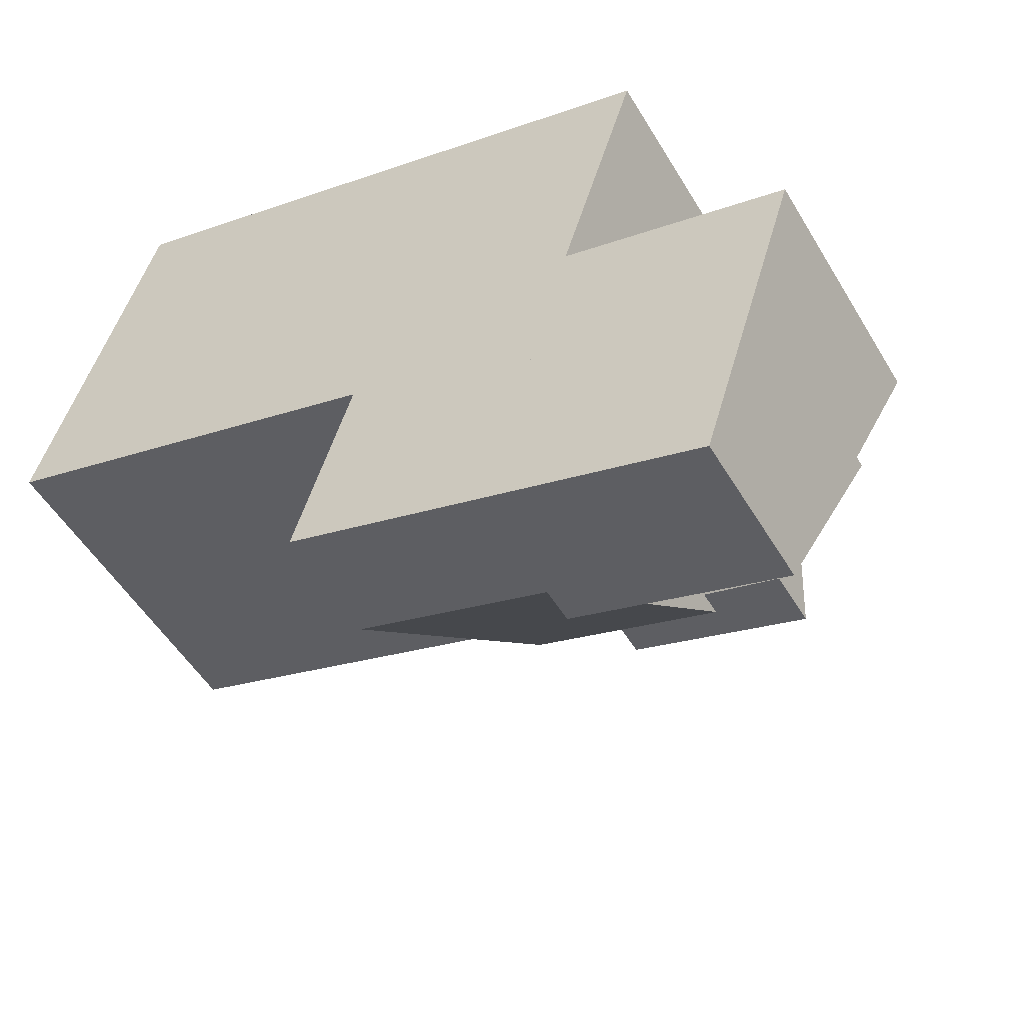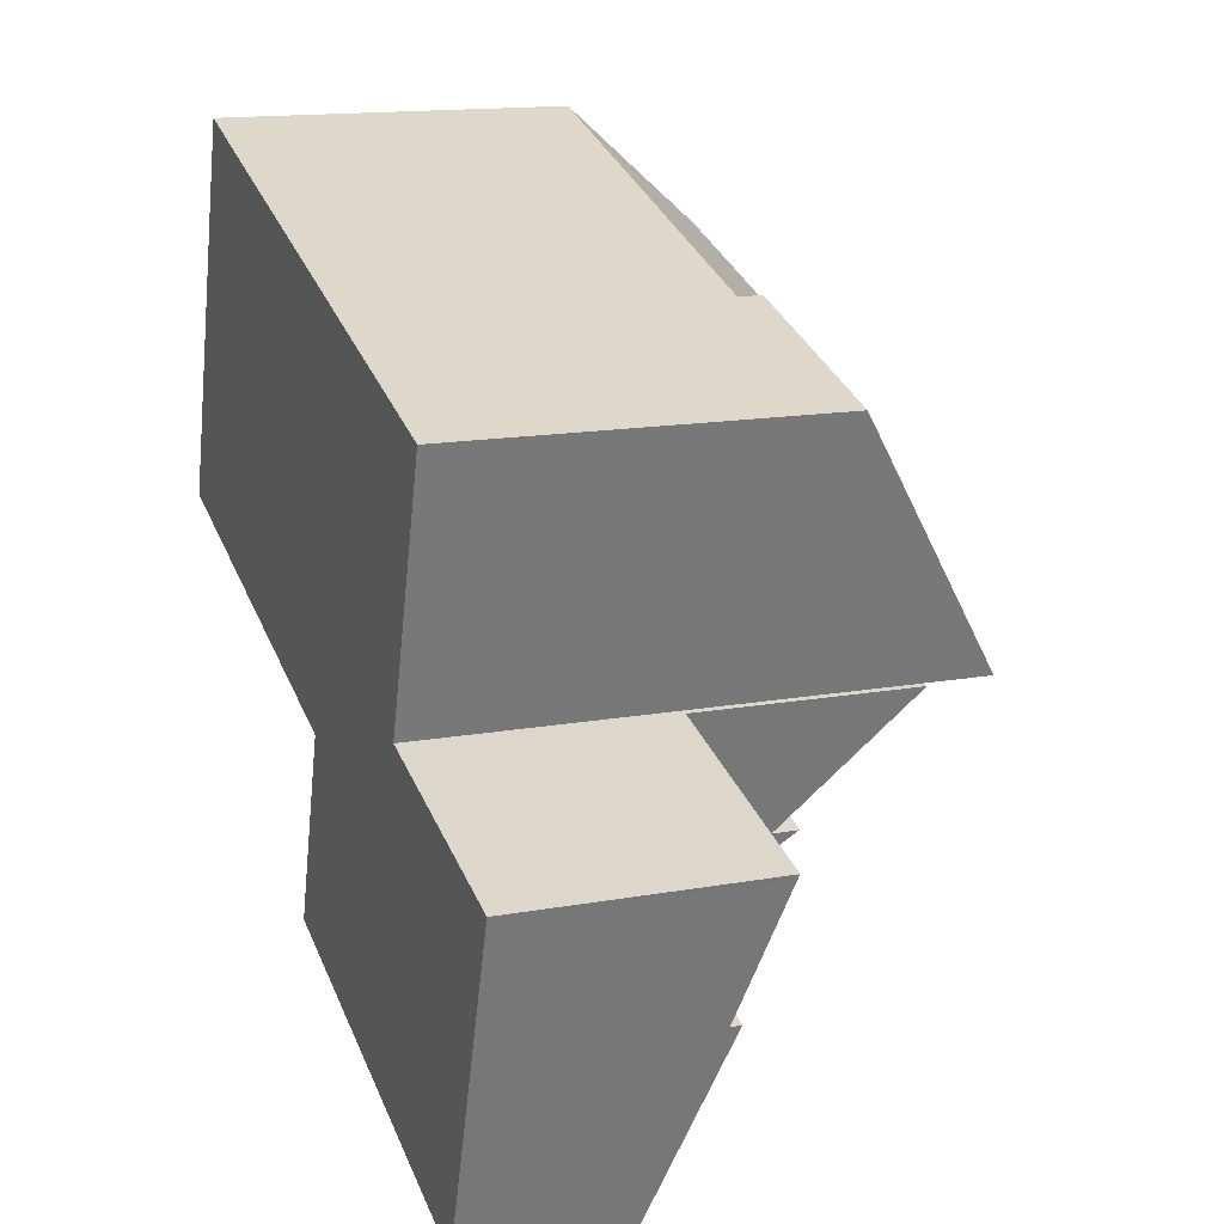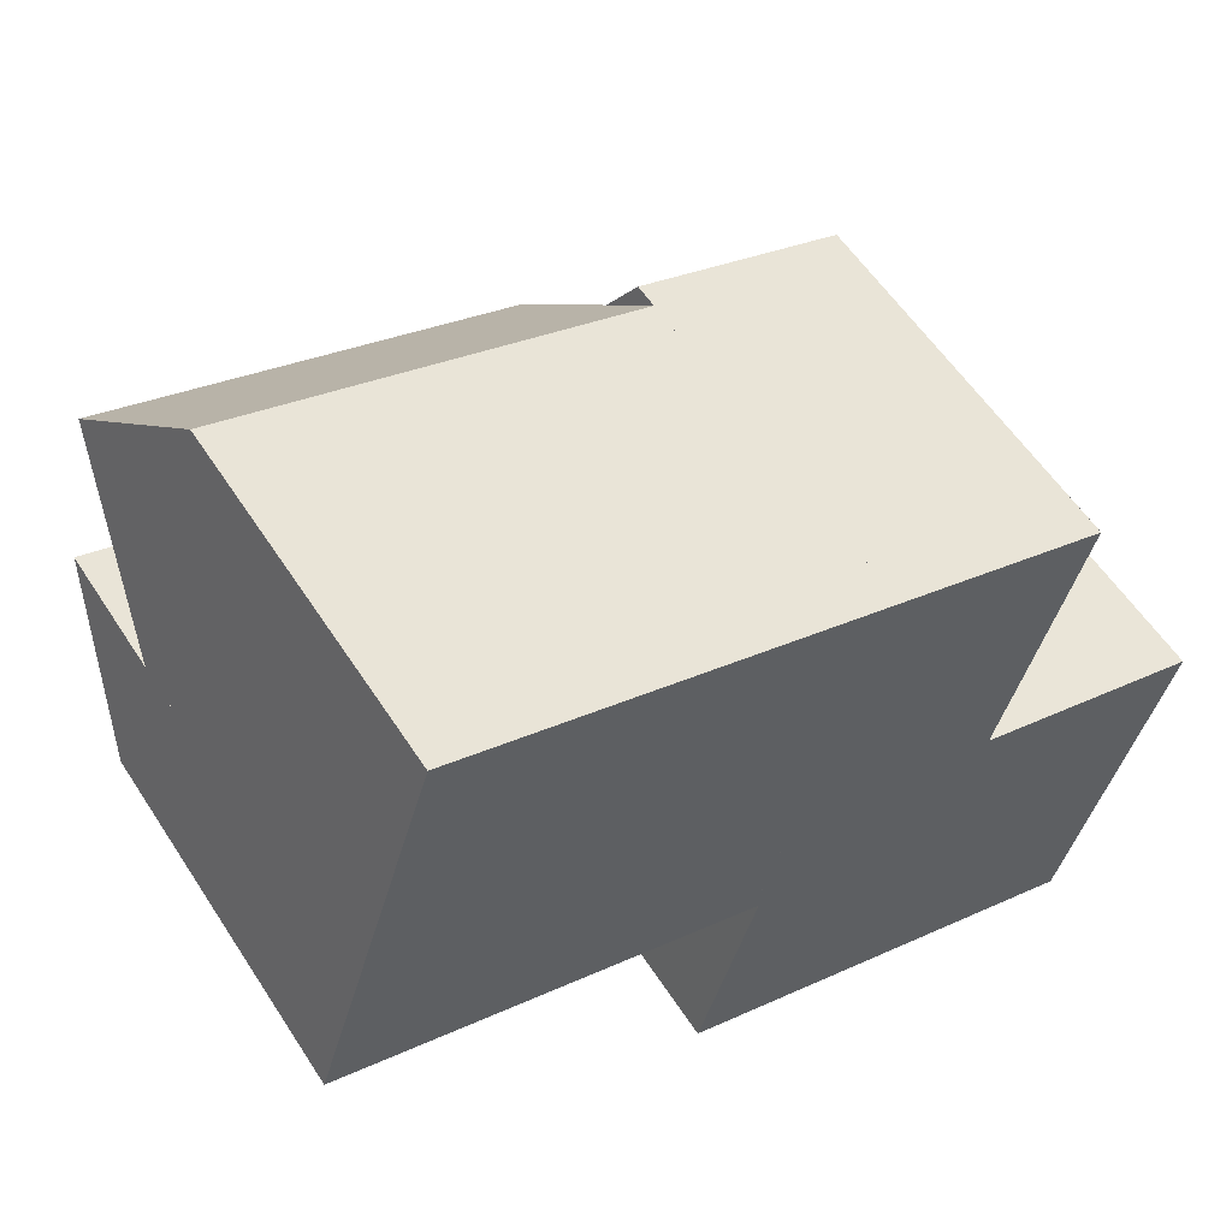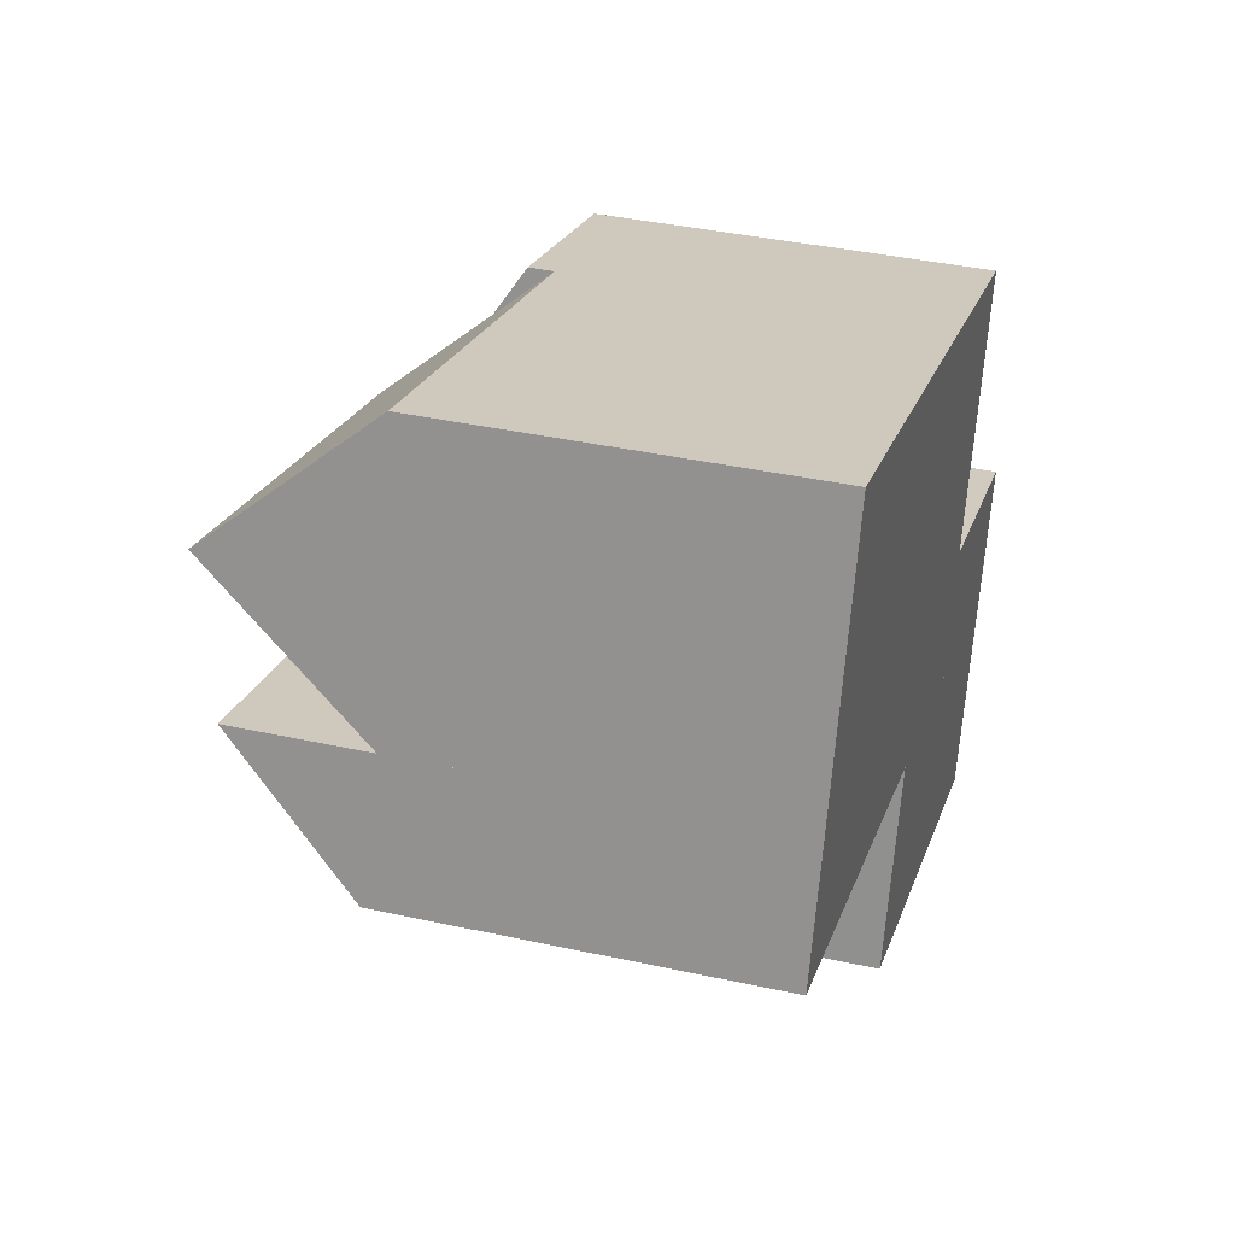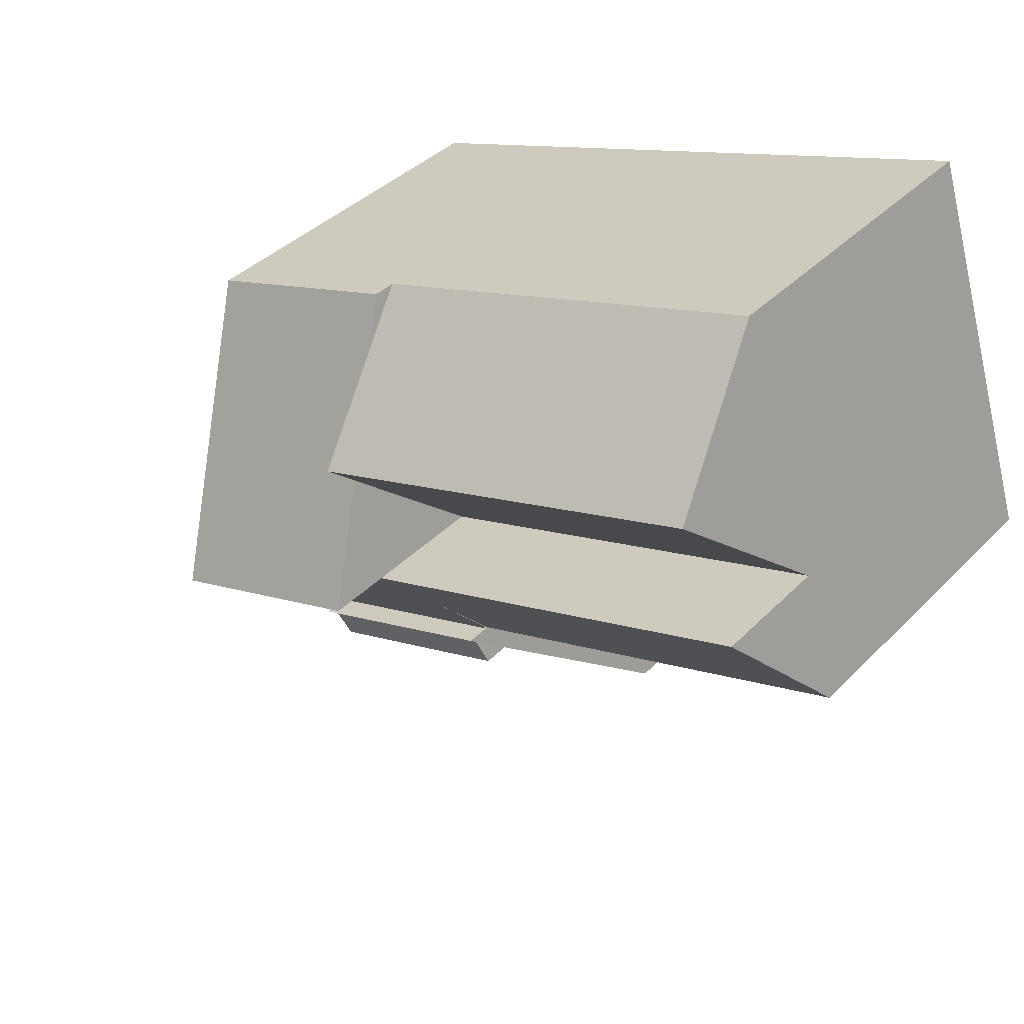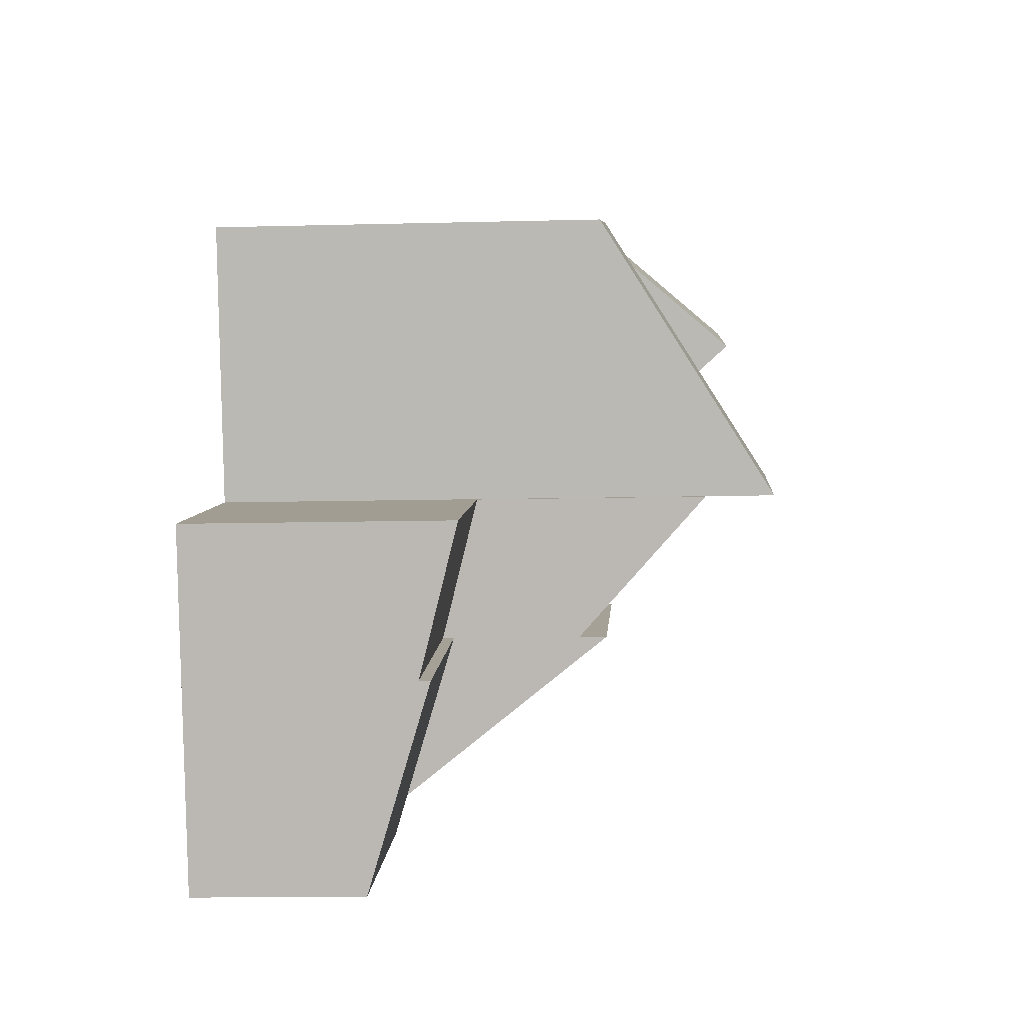
<metadata>
{"format":"obj","ext":"obj","renderer":"f3d","projection":"perspective","resolution":1024,"background":"white","views":[{"elev":-51.3,"azim":29.9,"up":"+Z"},{"elev":15.0,"azim":68.9,"up":"+Z"},{"elev":56.7,"azim":-32.5,"up":"+Z"},{"elev":38.1,"azim":-74.4,"up":"+Z"},{"elev":37.4,"azim":-142.1,"up":"+Z"},{"elev":-11.0,"azim":93.8,"up":"+Z"}]}
</metadata>
<code>
v  10.02 7.762 4.085
v  9.363 6.749 5.217
v  10.29 6.749 4.936
v  9.533 9.644 2.505
v  2.289 6.749 7.371
v  1.534 9.644 4.941
v  0.75 6.635 2.415
v  9.386 9.081 2.032
v  8.748 6.635 -0.02
v  2.289 -4.513e-16 7.371
v  9.363 -3.194e-16 5.217
v  10.29 -3.022e-16 4.936
v  8.748 1.225e-18 -0.02
v  10.02 -2.501e-16 4.085
v  9.533 -1.534e-16 2.505
v  9.386 -1.244e-16 2.032
v  0.75 -1.479e-16 2.415
v  1.534 -3.025e-16 4.941
v  12.73 10.41 -1.246
v  8.748 10.4 -0.02
v  14.25 7.216 3.729
v  9.533 8.777 2.505
v  10.29 7.216 4.936
v  14.25 -2.283e-16 3.729
v  12.73 7.63e-17 -1.246
v  0 6.764 4.142e-16
v  8.36 7.92 -1.271
v  8 6.794 -2.431
v  8.748 9.135 -0.02
v  0.75 9.109 2.415
v  0 0 0
v  8 1.489e-16 -2.431
v  8.36 7.783e-17 -1.271
v  8.111 6.812 -2.465
v  8 6.812 -2.431
v  12.04 6.712 -3.791
v  8.083 6.725 -2.557
v  8.748 9.116 -0.02
v  12.73 9.118 -1.246
v  12.83 9.12 -1.272
v  12.83 7.789e-17 -1.272
v  12.04 2.321e-16 -3.791
v  8.083 1.566e-16 -2.557
v  8.111 1.509e-16 -2.465
v  17.14 4.832 -2.577
v  12.83 4.825 -1.272
v  17.17 4.854 -2.498
v  16.34 4.115 -5.133
v  12.04 4.119 -3.791
v  17.17 1.53e-16 -2.498
v  16.34 3.143e-16 -5.133
v  17.14 1.578e-16 -2.577
v  15.21 3.122 -8.757
v  12.04 4.325 -3.791
v  16.34 4.325 -5.133
v  11.13 3.362 -6.691
v  10.91 3.122 -7.415
v  10.91 4.54e-16 -7.415
v  11.13 4.097e-16 -6.691
v  15.21 5.362e-16 -8.757
v  6.99 2.398 -6.193
v  10.91 2.398 -7.415
v  12.04 7.227 -3.791
v  8.083 7.227 -2.557
v  6.99 3.792e-16 -6.193
g defaultobject
f 1 2 3
f 2 1 4
f 2 4 5
f 5 4 6
f 7 8 9
f 8 7 4
f 4 7 6
f 10 2 5
f 2 10 11
f 2 11 3
f 3 11 12
f 1 8 4
f 8 1 9
f 9 1 3
f 9 3 12
f 9 12 13
f 13 12 14
f 13 14 15
f 13 15 16
f 13 7 9
f 7 13 17
f 7 5 6
f 5 7 10
f 10 7 18
f 18 7 17
f 11 14 12
f 14 11 15
f 15 11 10
f 15 10 16
f 16 10 13
f 13 10 17
f 17 10 18
f 8 19 20
f 19 8 21
f 21 8 22
f 21 22 1
f 21 1 23
f 13 8 20
f 8 13 22
f 22 13 1
f 1 13 23
f 23 13 12
f 12 13 16
f 12 16 15
f 12 15 14
f 12 21 23
f 21 12 24
f 21 25 19
f 25 21 24
f 25 20 19
f 20 25 13
f 12 25 24
f 25 12 14
f 25 14 15
f 25 15 16
f 25 16 13
f 26 27 28
f 27 26 29
f 29 26 30
f 26 17 30
f 17 26 31
f 30 13 29
f 13 30 17
f 13 27 29
f 27 13 28
f 28 13 32
f 32 13 33
f 32 26 28
f 26 32 31
f 32 17 31
f 17 32 13
f 13 32 33
f 27 34 35
f 34 36 37
f 36 34 27
f 36 27 38
f 36 38 39
f 36 39 40
f 38 25 39
f 25 38 13
f 39 41 40
f 41 39 25
f 41 36 40
f 36 41 42
f 36 43 37
f 43 36 42
f 44 35 34
f 35 44 32
f 37 44 34
f 44 37 43
f 27 13 38
f 13 27 35
f 13 35 33
f 33 35 32
f 32 44 33
f 25 42 41
f 42 25 13
f 42 13 44
f 42 44 43
f 44 13 33
f 45 46 47
f 46 45 48
f 46 48 49
f 49 41 46
f 41 49 42
f 46 50 47
f 50 46 41
f 50 45 47
f 45 50 48
f 48 50 51
f 51 50 52
f 48 42 49
f 42 48 51
f 42 50 41
f 50 42 52
f 52 42 51
f 53 54 55
f 54 53 56
f 56 53 57
f 56 42 54
f 42 56 57
f 42 57 58
f 42 58 59
f 42 55 54
f 55 42 51
f 51 53 55
f 53 51 60
f 60 57 53
f 57 60 58
f 59 51 42
f 51 59 58
f 51 58 60
f 61 56 62
f 56 61 63
f 63 61 64
f 61 43 64
f 43 61 65
f 43 63 64
f 63 43 42
f 42 56 63
f 56 42 62
f 62 42 58
f 58 42 59
f 58 61 62
f 61 58 65
f 58 43 65
f 43 58 42
f 42 58 59

</code>
